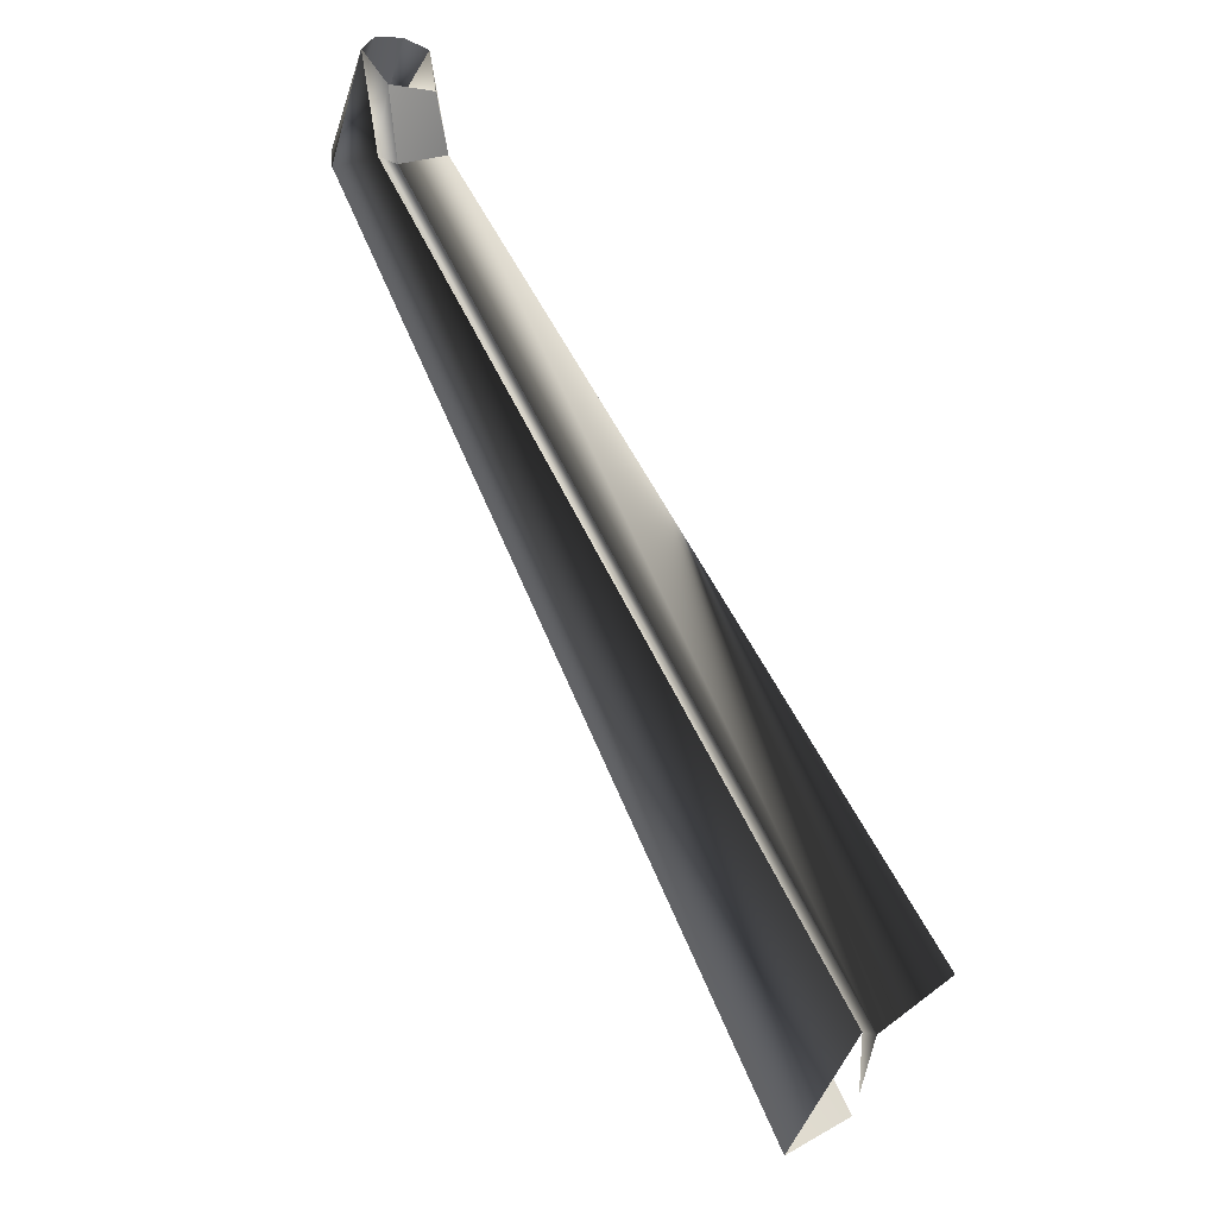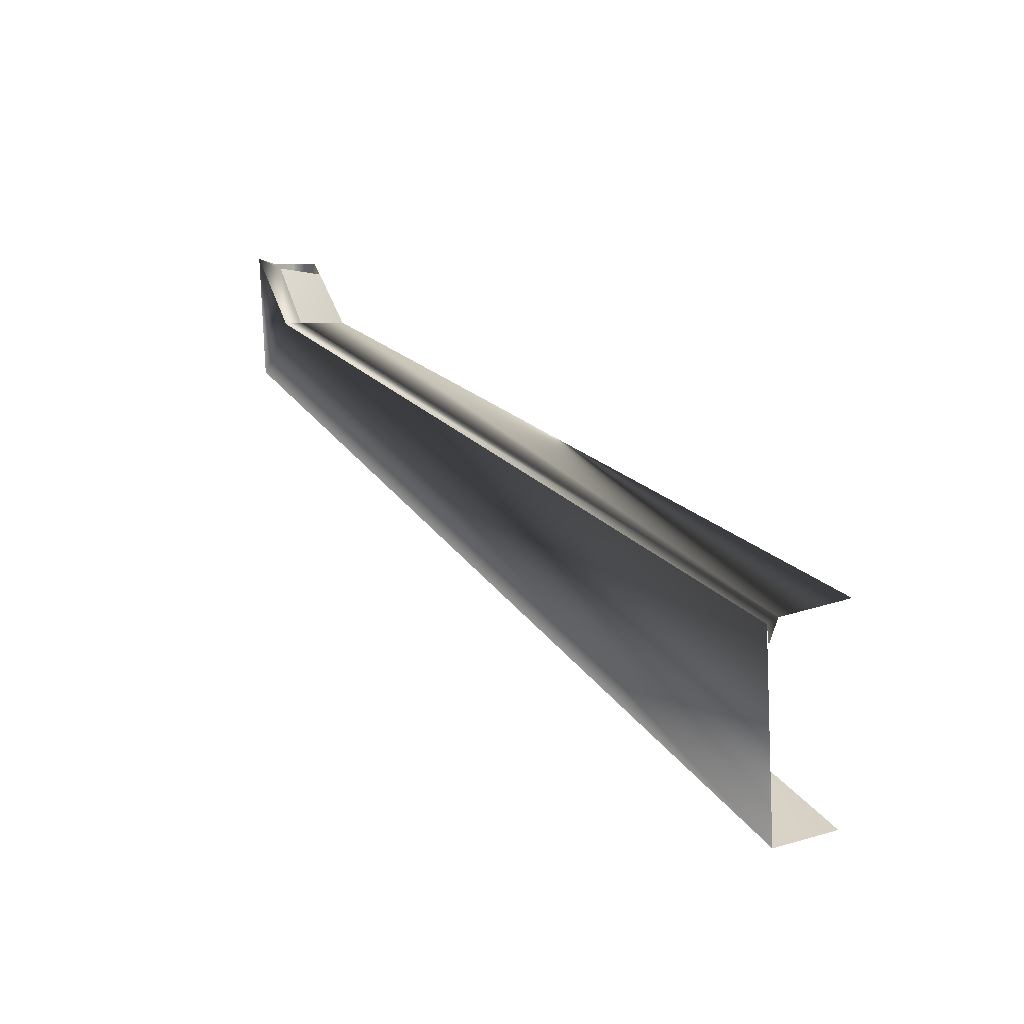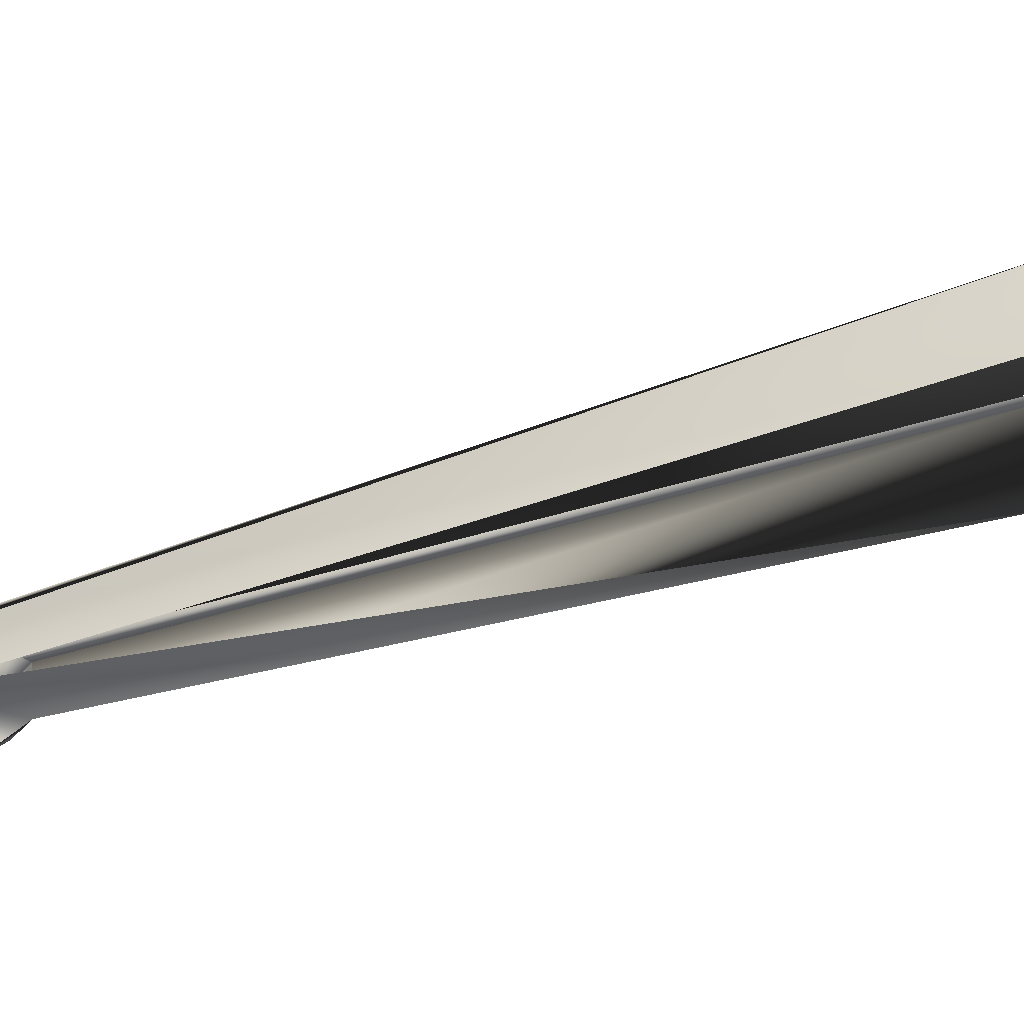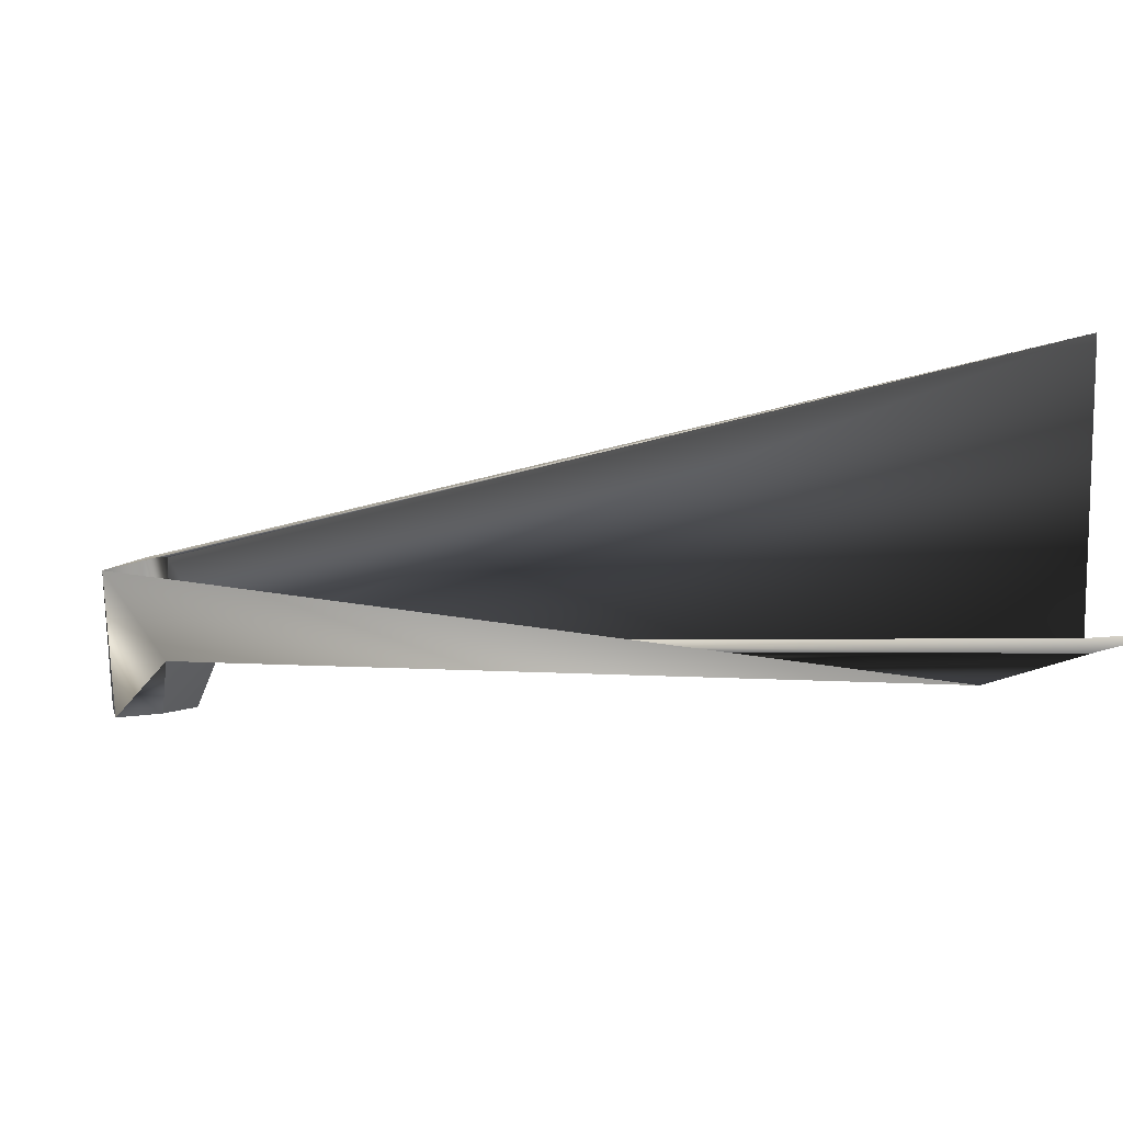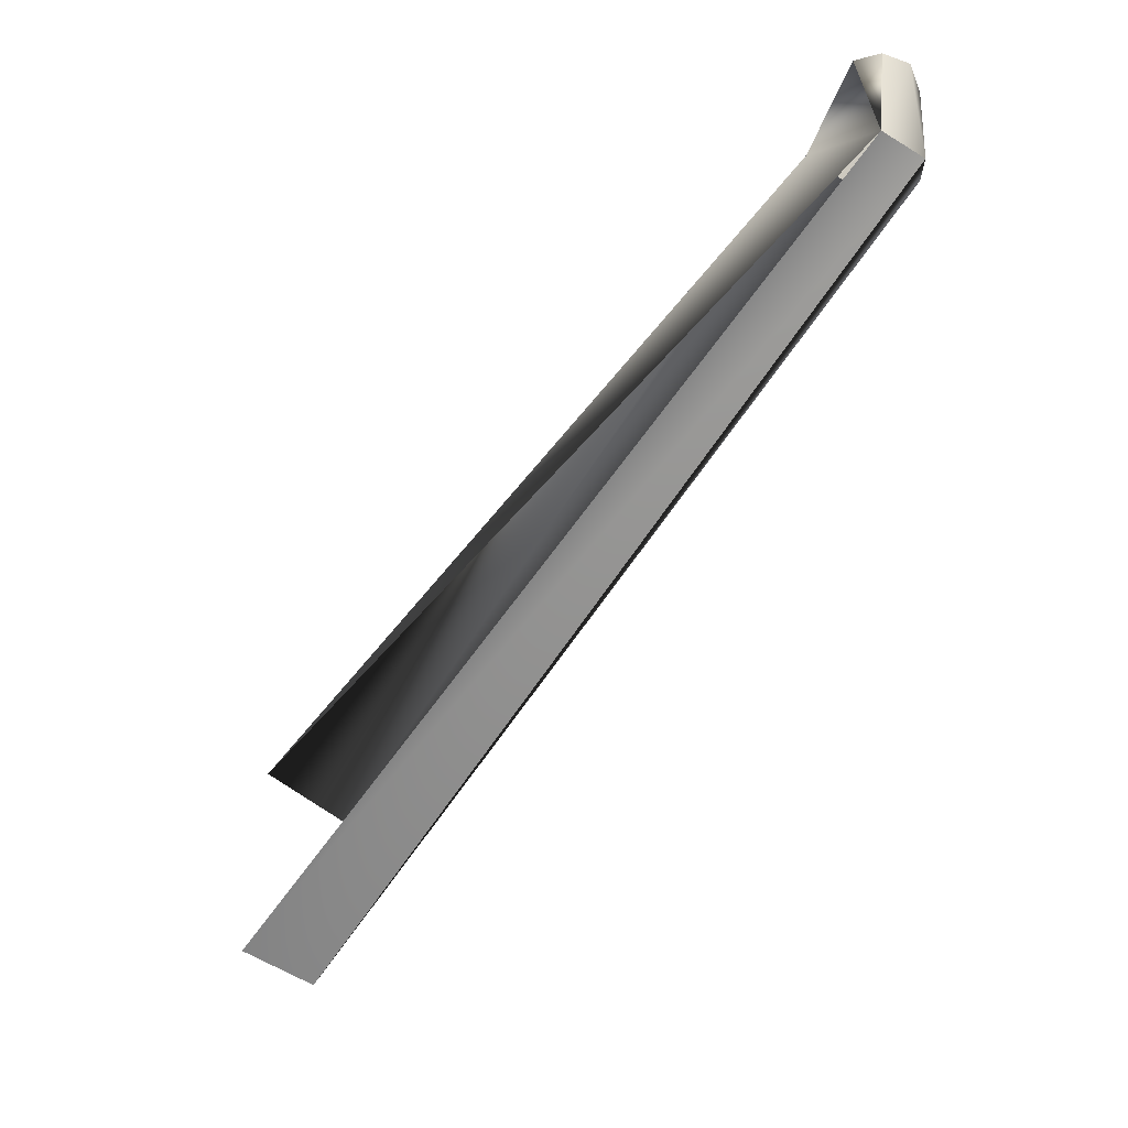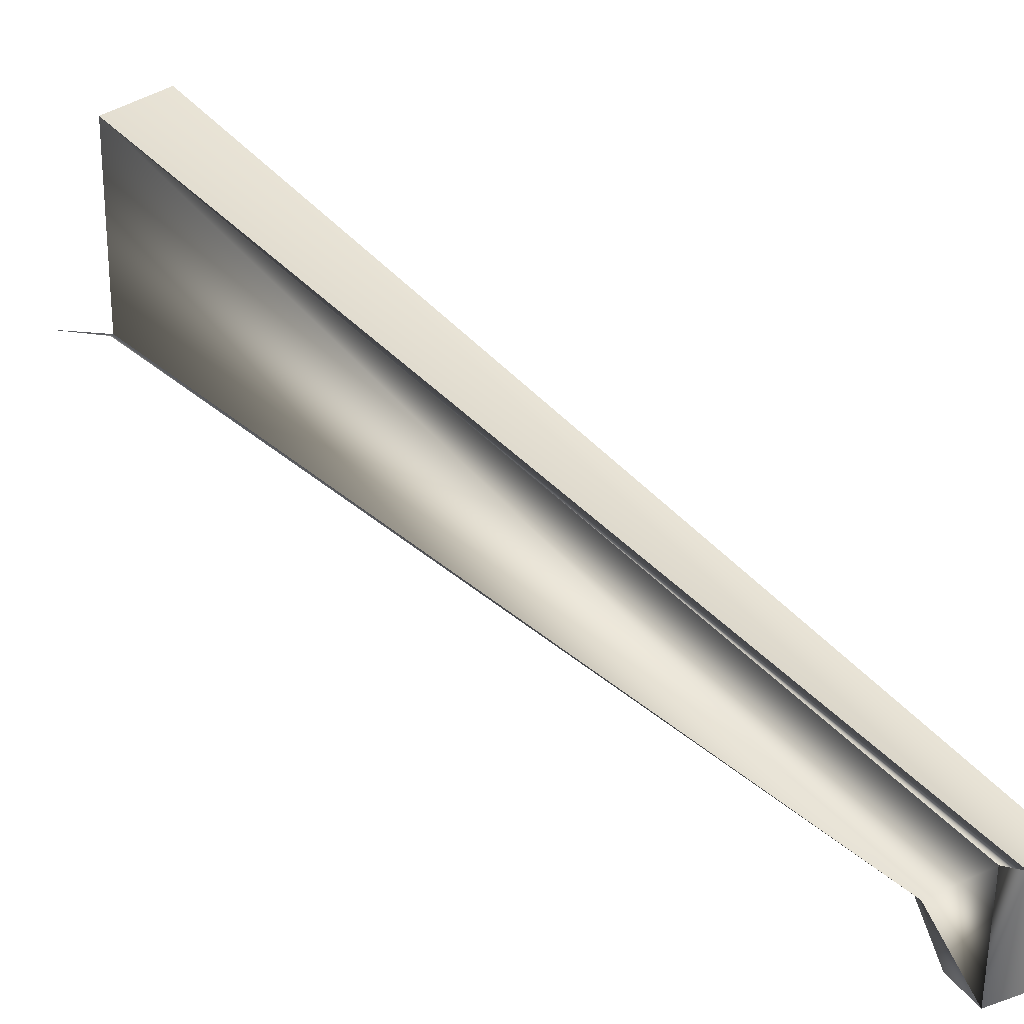
<metadata>
{"format":"obj","ext":"obj","renderer":"f3d","projection":"perspective","resolution":1024,"background":"white","views":[{"elev":-41.7,"azim":-18.5,"up":"+Z"},{"elev":-78.9,"azim":-1.1,"up":"+Z"},{"elev":55.6,"azim":45.9,"up":"+Y"},{"elev":15.2,"azim":97.7,"up":"+Y"},{"elev":44.3,"azim":-176.9,"up":"+Z"},{"elev":33.5,"azim":-85.0,"up":"+Y"}]}
</metadata>
<code>
v -0.07791 -0.4815 0.07409
v -0.06957 -0.4886 0.1047
v -0.06677 -0.3612 0.1086
v -0.075 -0.4842 0.1077
v -0.02463 -0.4895 0.1479
v -0.02705 -0.3615 0.1391
v -0.3306 -0.5897 0.5487
v -0.369 -0.5898 0.5319
v -0.3884 -0.5525 0.5745
v -0.3582 -0.5915 0.5277
v -0.3645 -0.5534 0.5901
v -0.3869 -0.5514 0.5618
v -0.3474 -0.6231 0.556
v -0.3536 -0.6285 0.5828
v -0.3912 -0.6329 0.5617
v -0.3838 -0.628 0.5823
v -0.3742 -0.6277 0.5449
v -0.3683 -0.6277 0.5885
f 4 2 1
f 1 2 4
f 7 2 5
f 5 2 7
f 3 4 8
f 8 4 3
f 9 6 3
f 3 6 9
f 4 8 2
f 2 8 4
f 7 10 2
f 2 10 7
f 5 11 7
f 7 11 5
f 3 8 12
f 12 8 3
f 11 6 9
f 9 6 11
f 9 12 3
f 3 12 9
f 8 10 2
f 2 10 8
f 7 10 13
f 13 10 7
f 11 14 7
f 7 14 11
f 12 8 15
f 15 8 12
f 11 16 9
f 9 16 11
f 12 9 15
f 15 9 12
f 10 8 17
f 17 8 10
f 13 10 17
f 17 10 13
f 7 13 14
f 14 13 7
f 14 18 11
f 11 18 14
f 8 15 17
f 17 15 8
f 11 18 16
f 16 18 11
f 9 16 15
f 15 16 9

</code>
